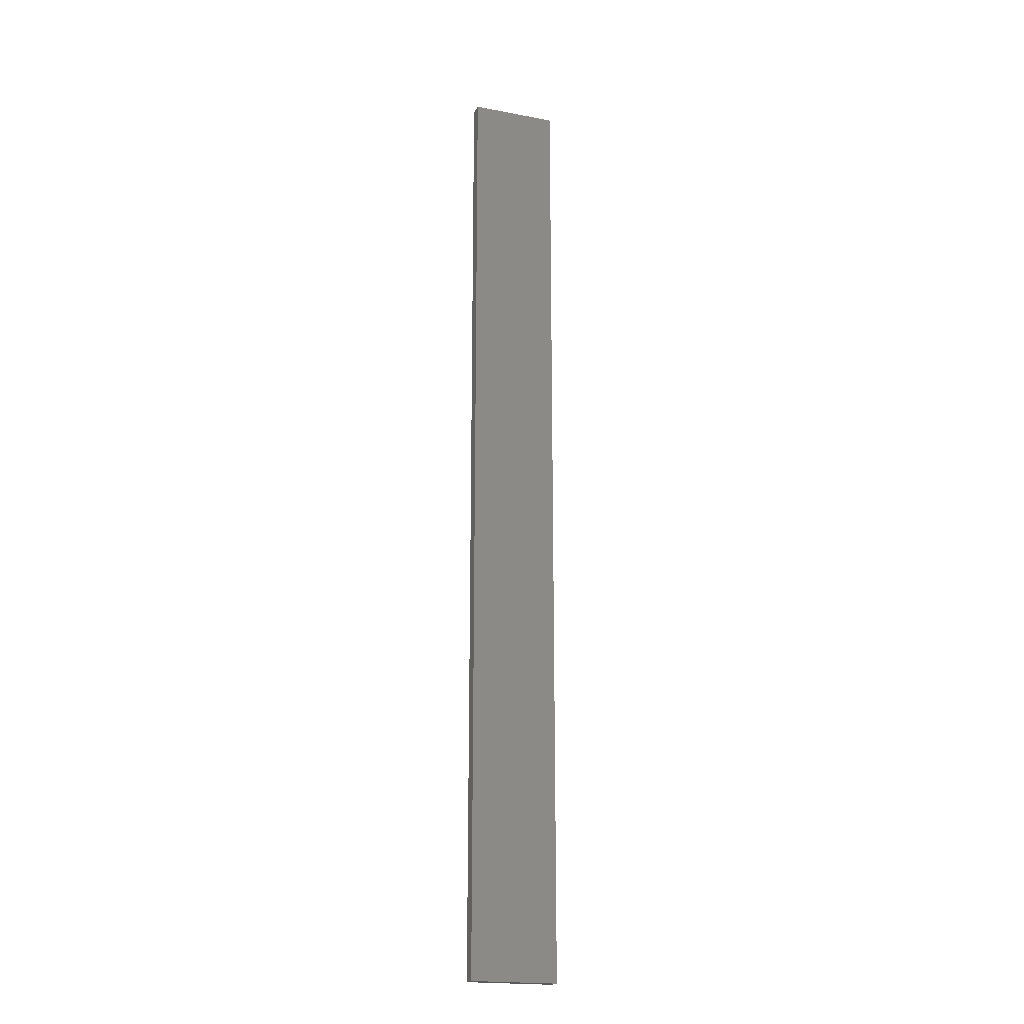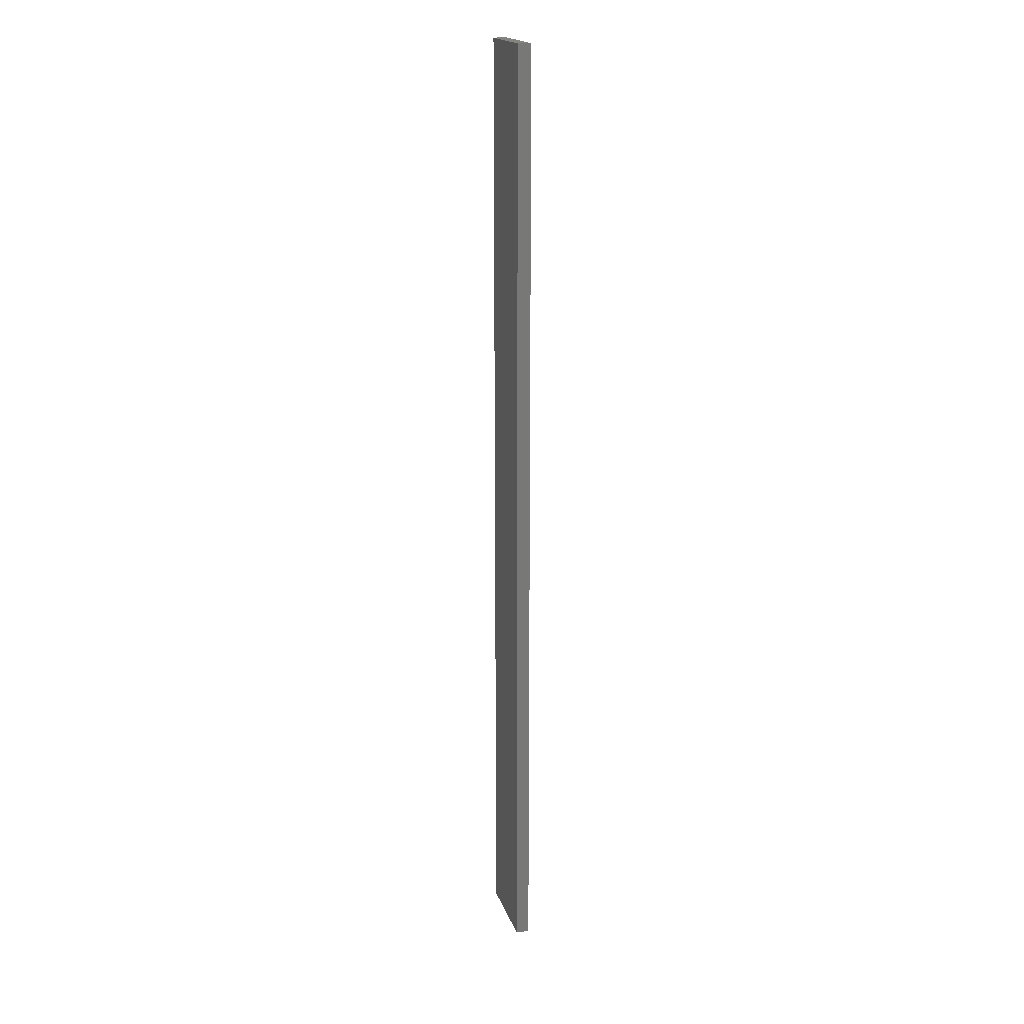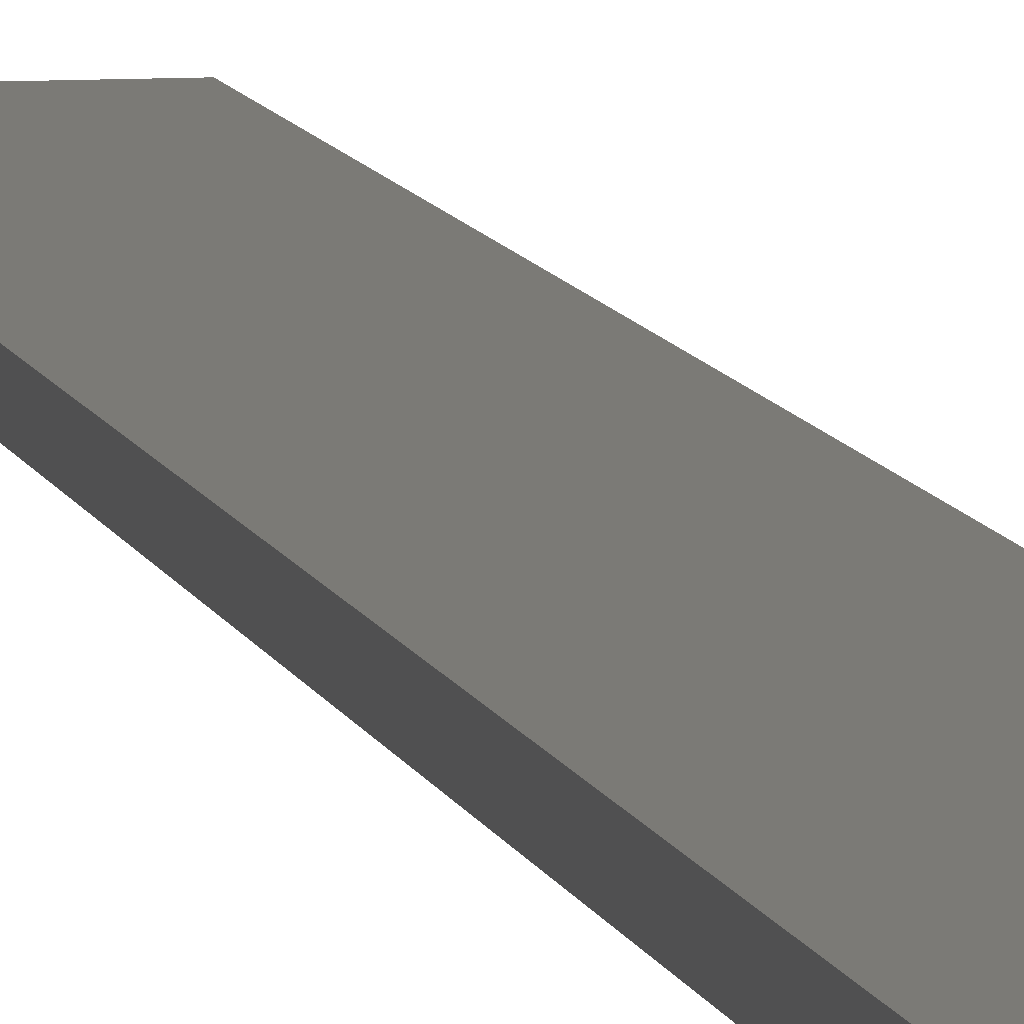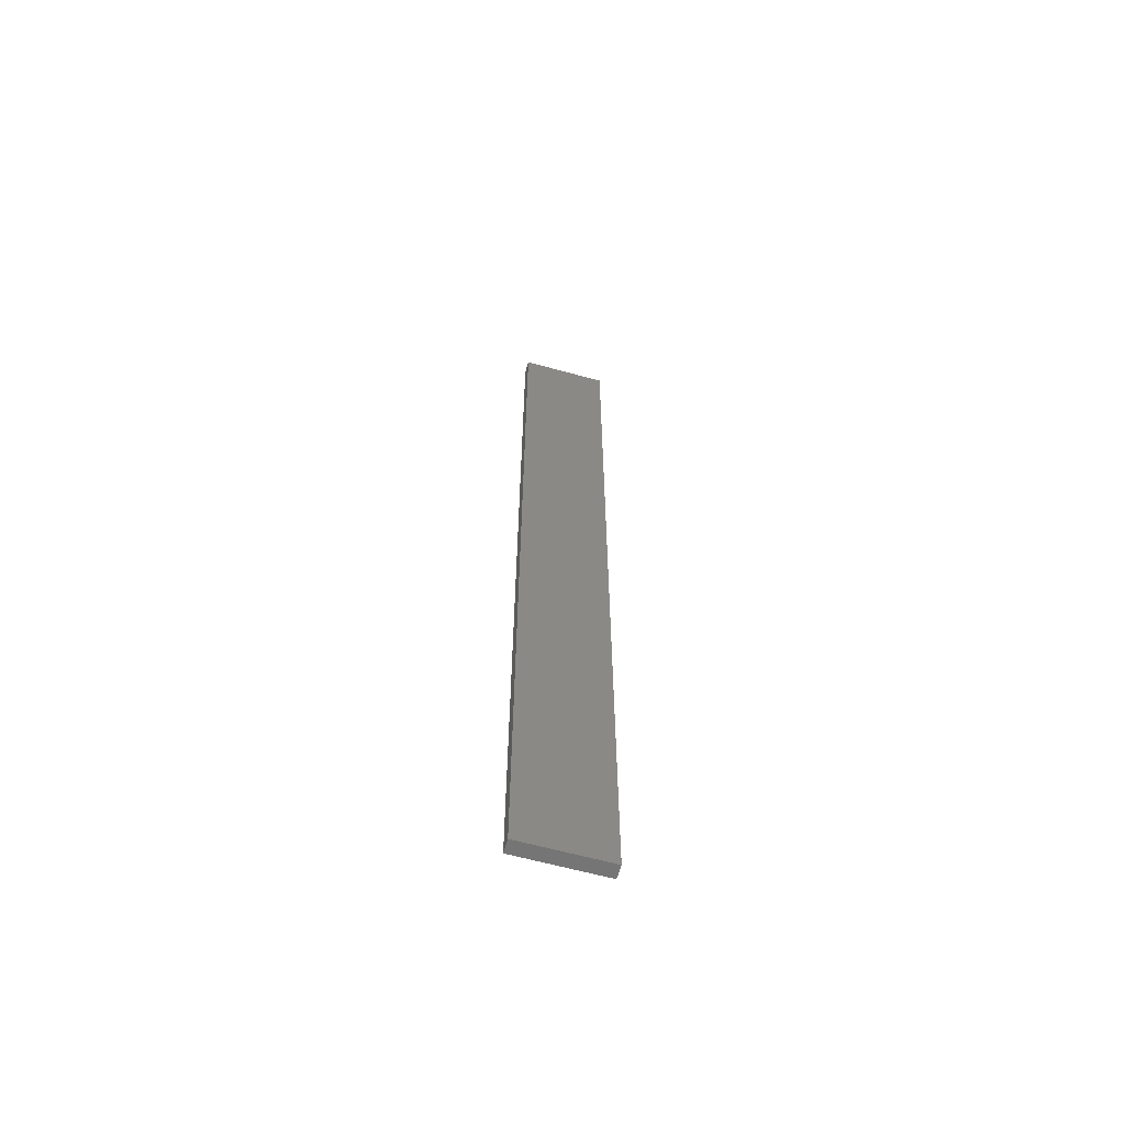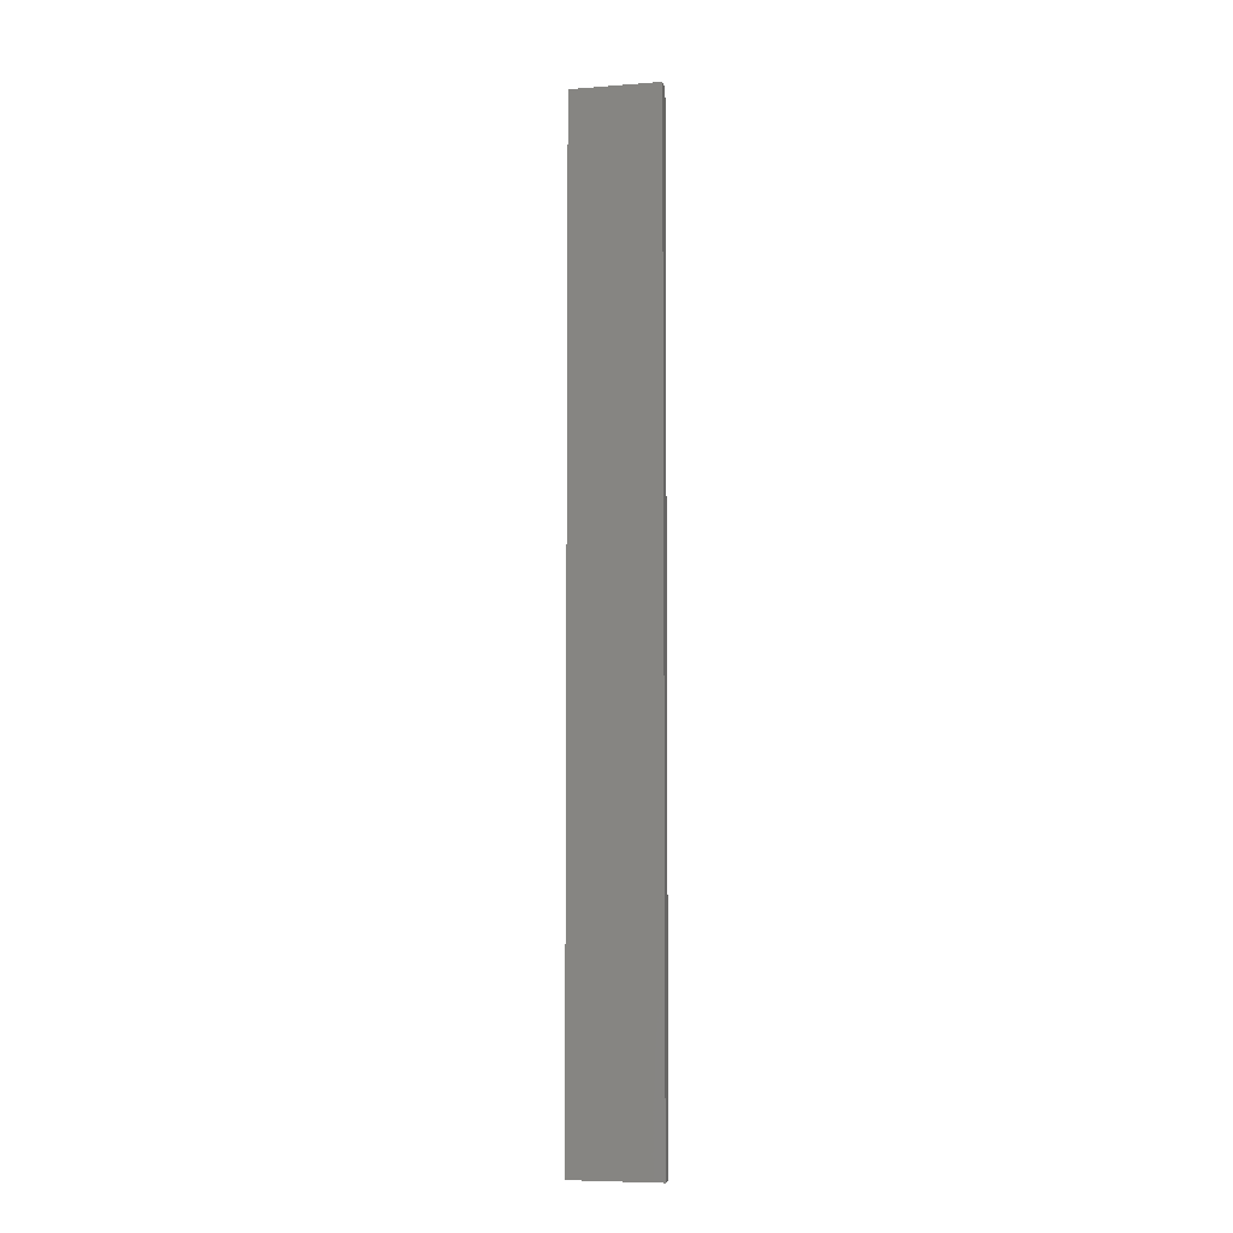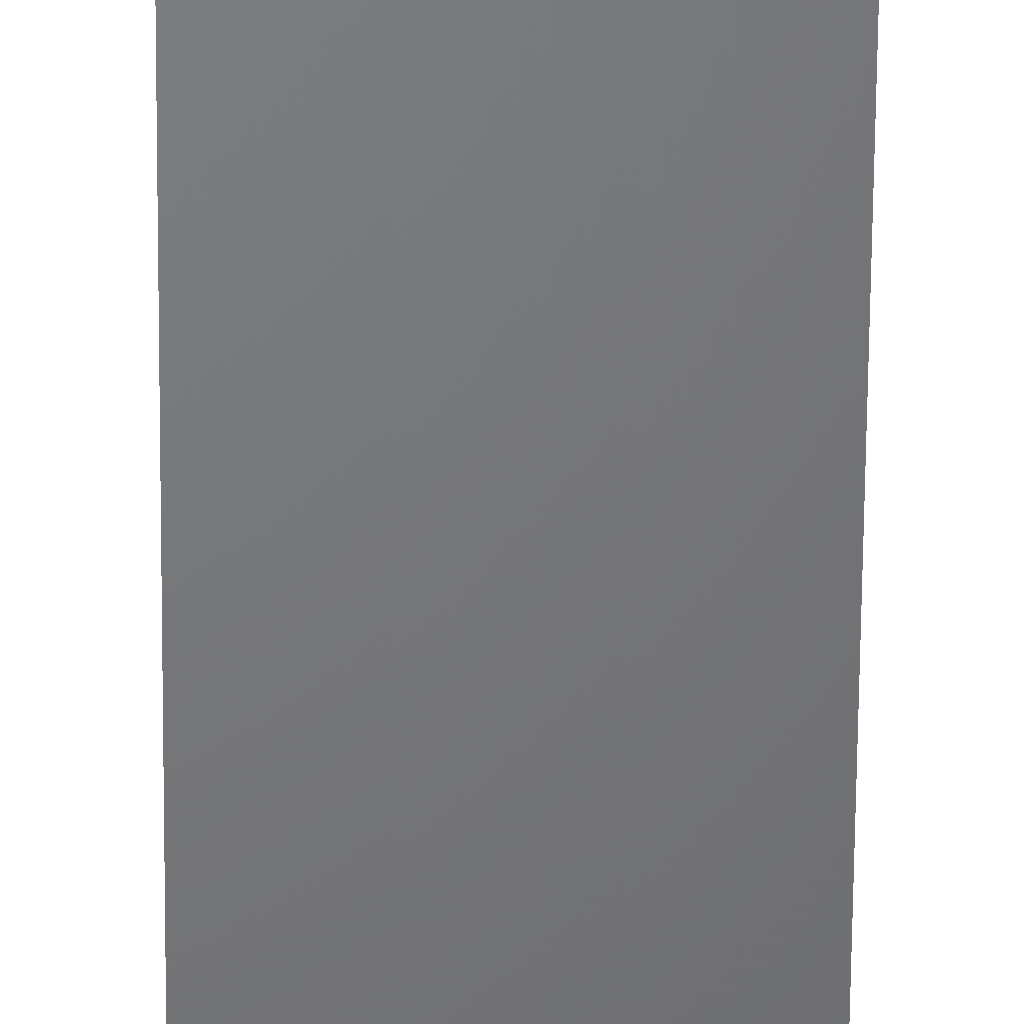
<metadata>
{"format":"stl","ext":"stl","renderer":"f3d","projection":"perspective","resolution":1024,"background":"white","views":[{"elev":-19.8,"azim":160.5,"up":"+Z"},{"elev":18.7,"azim":-105.9,"up":"+Z"},{"elev":7.3,"azim":169.3,"up":"+Y"},{"elev":-62.9,"azim":-15.7,"up":"+Z"},{"elev":-7.3,"azim":12.1,"up":"+Z"},{"elev":-50.0,"azim":179.6,"up":"+Y"}]}
</metadata>
<code>
# stl→obj: 16 verts, 28 faces
v -0.1612 4.35 233.6
v -0.05288 4.35 233.6
v -0.05288 4.35 230
v -0.1612 4.35 230
v -0.2695 4.351 233.6
v -0.2695 4.351 230
v -0.3779 4.351 233.6
v -0.3779 4.351 230
v -0.3779 4.301 230
v -0.3779 4.301 233.6
v -0.05307 4.3 230
v -0.05307 4.3 233.6
v -0.1613 4.3 230
v -0.1613 4.3 233.6
v -0.2696 4.301 233.6
v -0.2696 4.301 230
f 1 2 3
f 1 3 4
f 5 4 6
f 5 1 4
f 7 6 8
f 7 5 6
f 7 9 10
f 8 9 7
f 11 12 13
f 12 14 13
f 13 15 16
f 14 15 13
f 16 10 9
f 15 10 16
f 12 11 2
f 11 3 2
f 16 9 8
f 6 16 8
f 13 16 6
f 4 13 6
f 3 11 13
f 3 13 4
f 10 15 7
f 15 5 7
f 14 1 15
f 15 1 5
f 12 2 14
f 14 2 1

</code>
